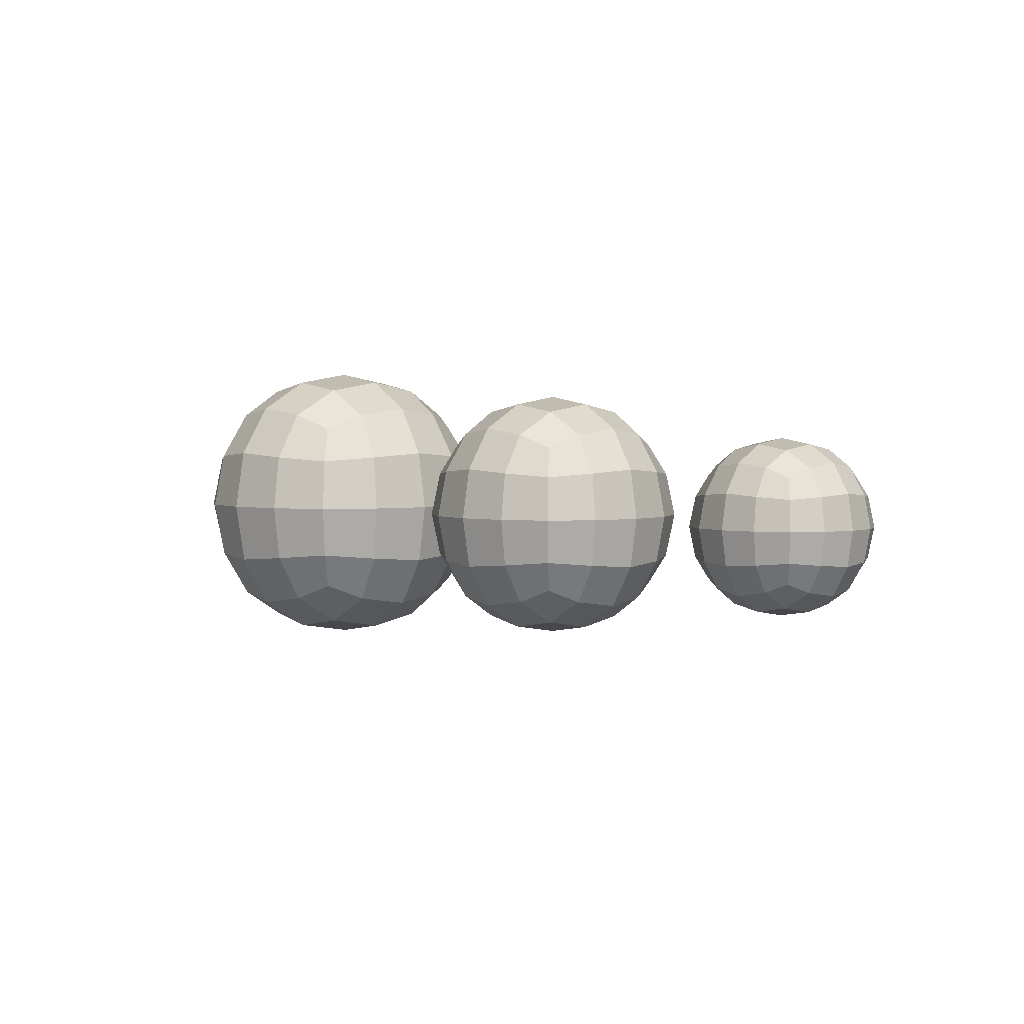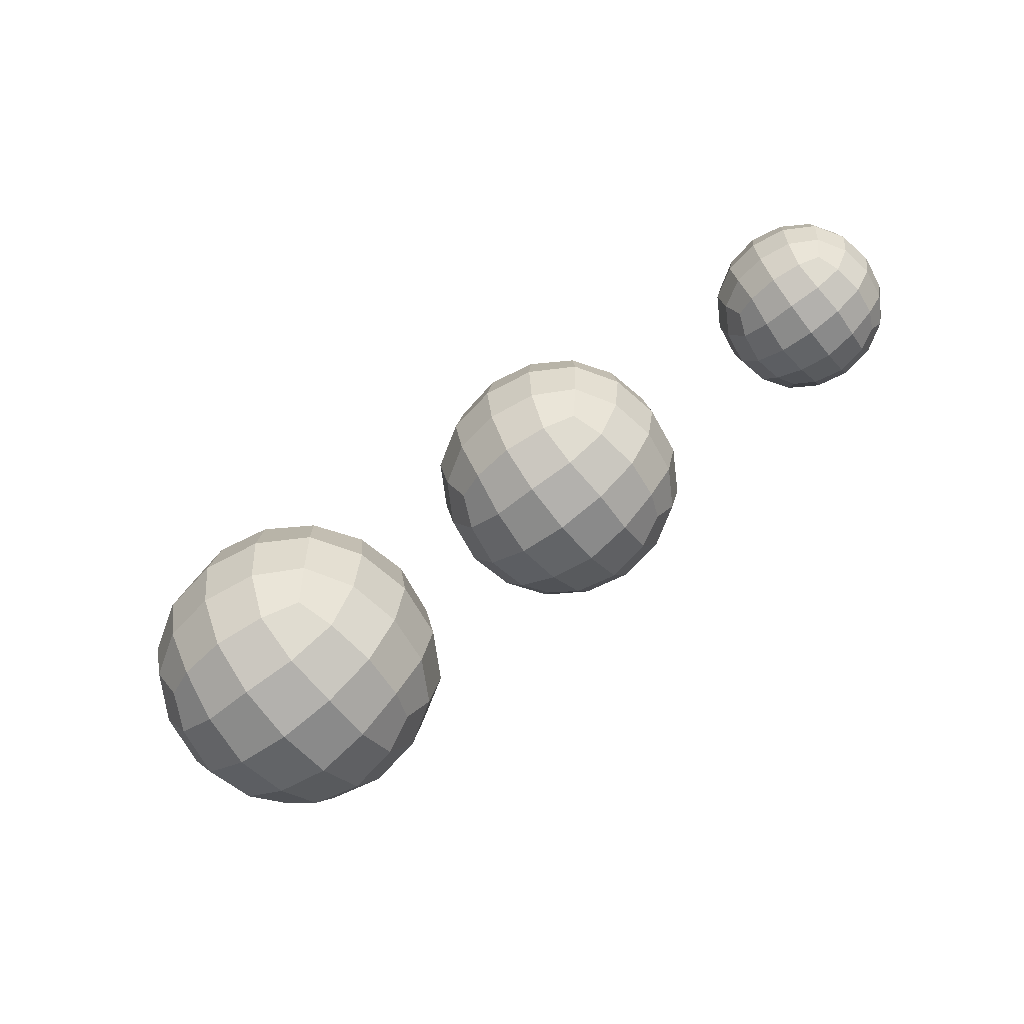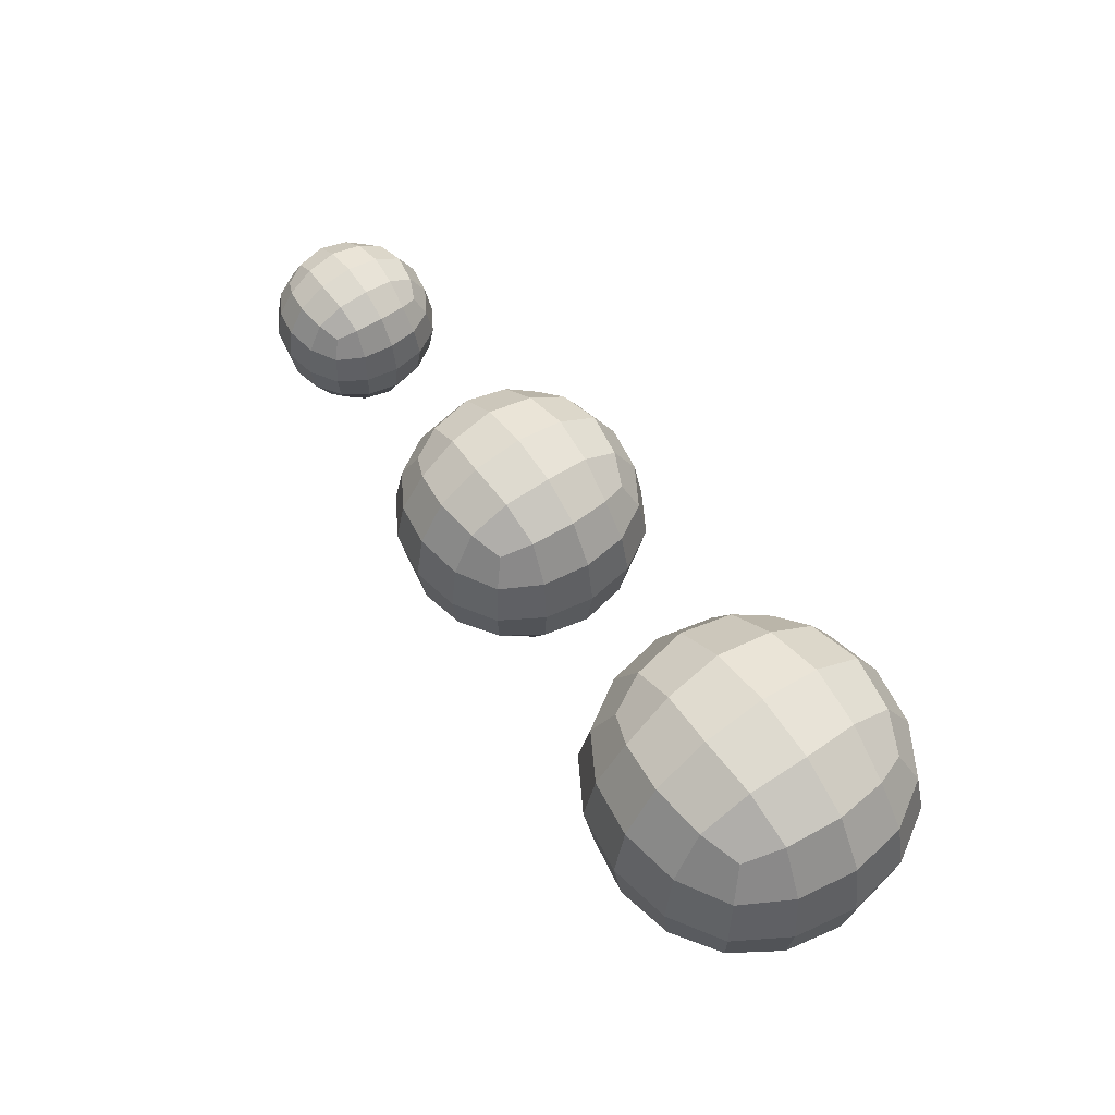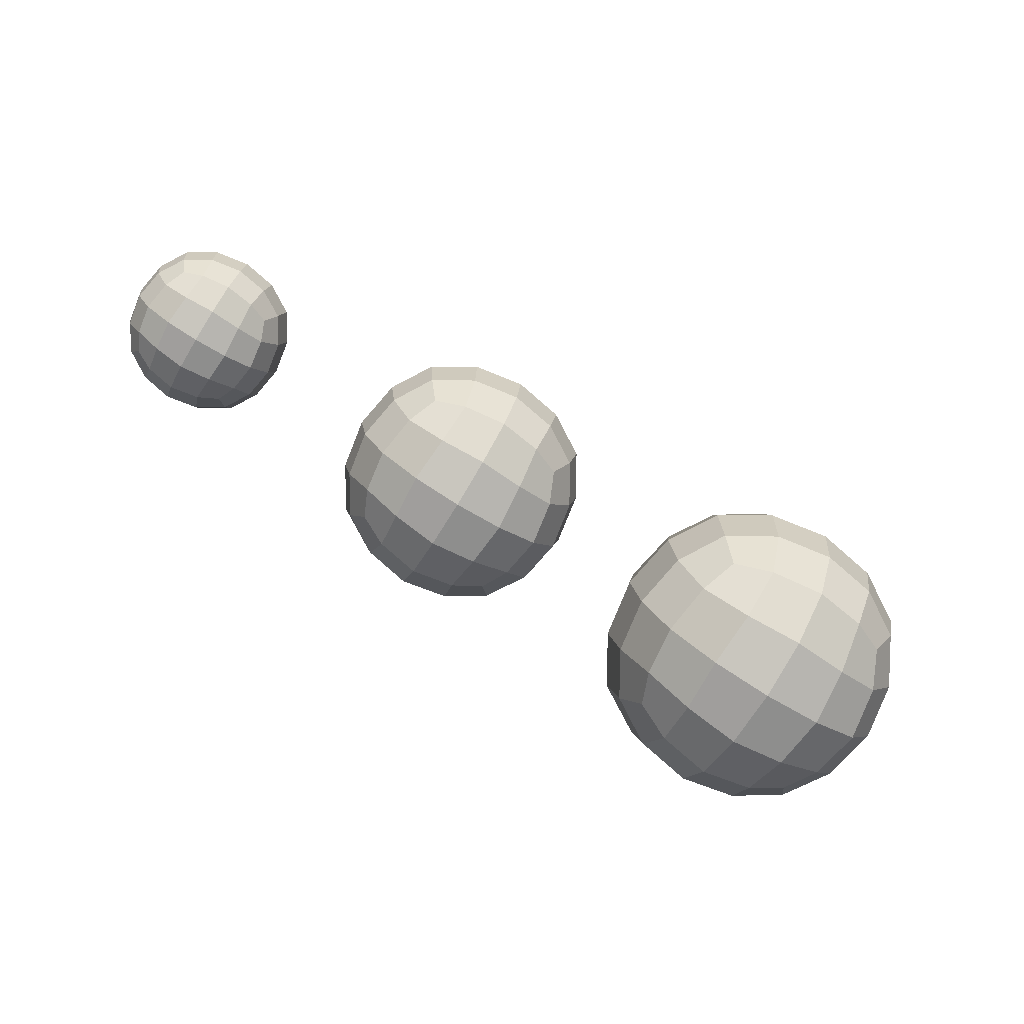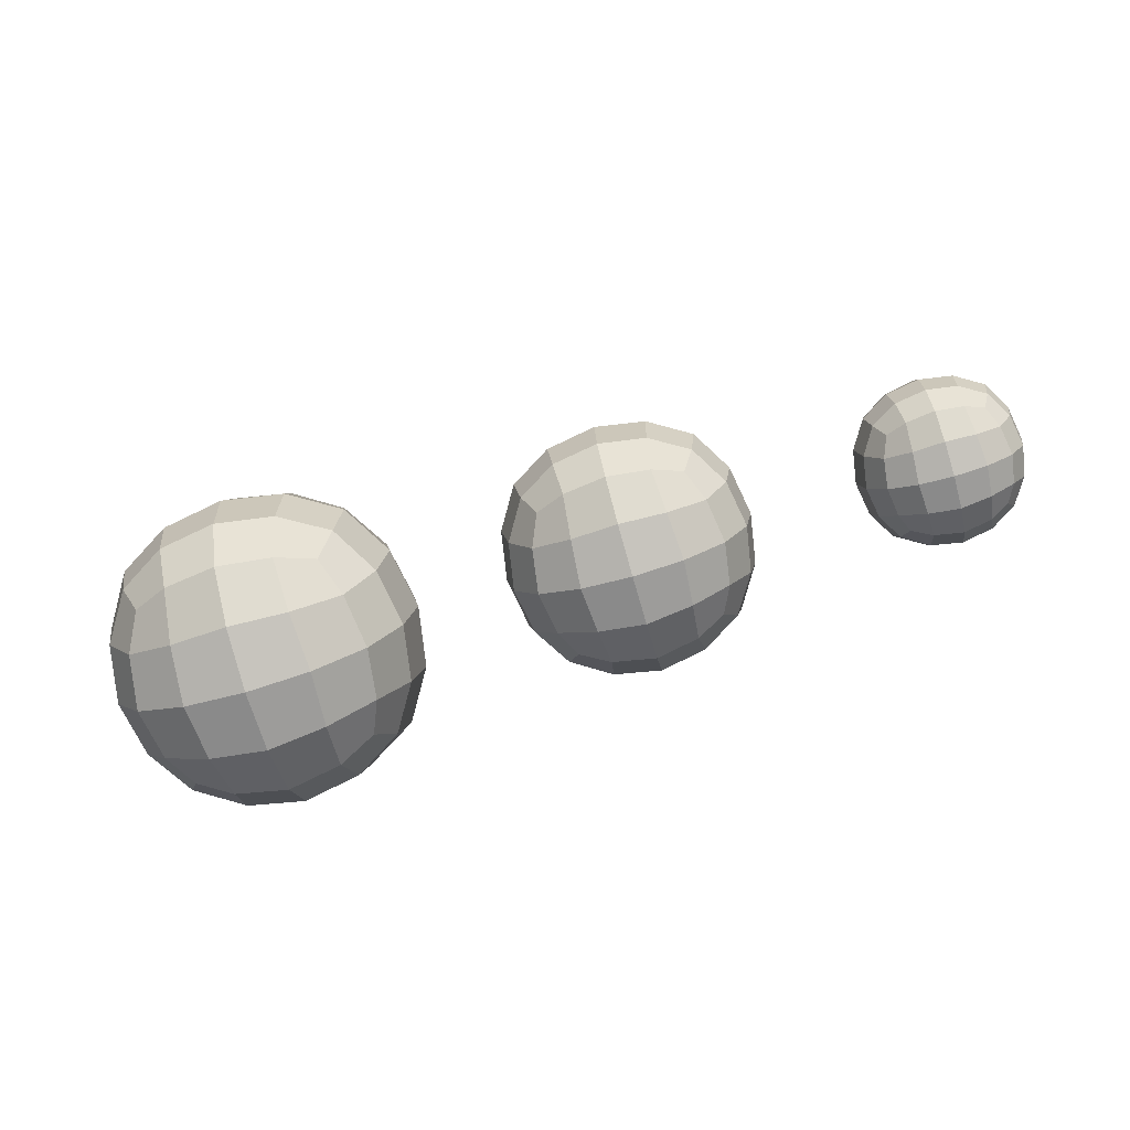
<metadata>
{"format":"obj","ext":"obj","renderer":"f3d","projection":"perspective","resolution":1024,"background":"white","views":[{"elev":2.8,"azim":48.4,"up":"+Y"},{"elev":-65.1,"azim":38.3,"up":"+Y"},{"elev":56.5,"azim":-125.4,"up":"+Z"},{"elev":-78.1,"azim":148.6,"up":"+Z"},{"elev":-76.9,"azim":16.0,"up":"+Y"}]}
</metadata>
<code>
o Cube_Cube.001
v -0.8714 1.486 0.02333
v -0.8124 1.486 0.374
v -0.8124 1.837 0.02333
v -0.8124 1.486 -0.3274
v -0.8124 1.135 0.02333
v -0.7568 1.16 0.3497
v -0.7568 1.812 0.3497
v -0.7568 1.812 -0.3031
v -0.7568 1.16 -0.3031
v 0.007066 1.486 -0.8551
v -0.3436 1.486 -0.7961
v 0.007066 1.837 -0.7961
v 0.3578 1.486 -0.7961
v 0.007066 1.135 -0.7961
v -0.3193 1.16 -0.7406
v -0.3193 1.812 -0.7406
v 0.3335 1.812 -0.7406
v 0.3335 1.16 -0.7406
v 0.8855 1.486 0.02333
v 0.8265 1.486 -0.3274
v 0.8265 1.837 0.02333
v 0.8265 1.486 0.374
v 0.8265 1.135 0.02333
v 0.771 1.16 -0.3031
v 0.771 1.812 -0.3031
v 0.771 1.812 0.3497
v 0.771 1.16 0.3497
v 0.007066 1.486 0.9018
v 0.3578 1.486 0.8428
v 0.007066 1.837 0.8428
v -0.3436 1.486 0.8428
v 0.007066 1.135 0.8428
v 0.3335 1.16 0.7872
v 0.3335 1.812 0.7872
v -0.3193 1.812 0.7872
v -0.3193 1.16 0.7872
v 0.007066 0.6076 0.02333
v 0.007066 0.6666 -0.3274
v 0.3578 0.6666 0.02333
v 0.007066 0.6666 0.374
v -0.3436 0.6666 0.02333
v -0.3193 0.7222 -0.3031
v 0.3335 0.7222 -0.3031
v 0.3335 0.7222 0.3497
v -0.3193 0.7222 0.3497
v 0.007066 2.365 0.02333
v 0.007066 2.306 -0.3274
v -0.3436 2.306 0.02333
v 0.007066 2.306 0.374
v 0.3578 2.306 0.02333
v 0.3335 2.25 -0.3031
v -0.3193 2.25 -0.3031
v -0.3193 2.25 0.3497
v 0.3335 2.25 0.3497
v -0.5919 0.8871 -0.2788
v -0.6362 0.8428 0.02333
v -0.5919 0.8871 0.3254
v -0.5919 1.184 0.6223
v -0.6362 1.486 0.6666
v -0.5919 1.788 0.6223
v -0.5919 2.085 0.3254
v -0.6362 2.129 0.02333
v -0.5919 2.085 -0.2788
v -0.5919 1.788 -0.5756
v -0.6362 1.486 -0.6199
v -0.5919 1.184 -0.5756
v 0.3091 0.8871 -0.5756
v 0.007066 0.8428 -0.6199
v -0.295 0.8871 -0.5756
v -0.295 2.085 -0.5756
v 0.007066 2.129 -0.6199
v 0.3091 2.085 -0.5756
v 0.606 1.788 -0.5756
v 0.6503 1.486 -0.6199
v 0.606 1.184 -0.5756
v 0.606 0.8871 0.3254
v 0.6503 0.8428 0.02333
v 0.606 0.8871 -0.2788
v 0.606 2.085 -0.2788
v 0.6503 2.129 0.02333
v 0.606 2.085 0.3254
v 0.606 1.788 0.6223
v 0.6503 1.486 0.6666
v 0.606 1.184 0.6223
v -0.295 0.8871 0.6223
v 0.007066 0.8428 0.6666
v 0.3091 0.8871 0.6223
v 0.3091 2.085 0.6223
v 0.007066 2.129 0.6666
v -0.295 2.085 0.6223
v -0.5022 0.9768 0.5326
v -0.5022 1.995 0.5326
v -0.5022 0.9768 -0.4859
v -0.5022 1.995 -0.4859
v 0.5163 0.9768 0.5326
v 0.5163 1.995 0.5326
v 0.5163 0.9768 -0.4859
v 0.5163 1.995 -0.4859
f 1 5 6 2
f 2 6 58 59
f 5 56 57 6
f 6 57 91 58
f 1 2 7 3
f 3 7 61 62
f 2 59 60 7
f 7 60 92 61
f 1 3 8 4
f 4 8 64 65
f 3 62 63 8
f 8 63 94 64
f 1 4 9 5
f 5 9 55 56
f 4 65 66 9
f 9 66 93 55
f 10 14 15 11
f 11 15 66 65
f 14 68 69 15
f 15 69 93 66
f 10 11 16 12
f 12 16 70 71
f 11 65 64 16
f 16 64 94 70
f 10 12 17 13
f 13 17 73 74
f 12 71 72 17
f 17 72 98 73
f 10 13 18 14
f 14 18 67 68
f 13 74 75 18
f 18 75 97 67
f 19 23 24 20
f 20 24 75 74
f 23 77 78 24
f 24 78 97 75
f 19 20 25 21
f 21 25 79 80
f 20 74 73 25
f 25 73 98 79
f 19 21 26 22
f 22 26 82 83
f 21 80 81 26
f 26 81 96 82
f 19 22 27 23
f 23 27 76 77
f 22 83 84 27
f 27 84 95 76
f 28 32 33 29
f 29 33 84 83
f 32 86 87 33
f 33 87 95 84
f 28 29 34 30
f 30 34 88 89
f 29 83 82 34
f 34 82 96 88
f 28 30 35 31
f 31 35 60 59
f 30 89 90 35
f 35 90 92 60
f 28 31 36 32
f 32 36 85 86
f 31 59 58 36
f 36 58 91 85
f 37 41 42 38
f 38 42 69 68
f 41 56 55 42
f 42 55 93 69
f 37 38 43 39
f 39 43 78 77
f 38 68 67 43
f 43 67 97 78
f 37 39 44 40
f 40 44 87 86
f 39 77 76 44
f 44 76 95 87
f 37 40 45 41
f 41 45 57 56
f 40 86 85 45
f 45 85 91 57
f 46 50 51 47
f 47 51 72 71
f 50 80 79 51
f 51 79 98 72
f 46 47 52 48
f 48 52 63 62
f 47 71 70 52
f 52 70 94 63
f 46 48 53 49
f 49 53 90 89
f 48 62 61 53
f 53 61 92 90
f 46 49 54 50
f 50 54 81 80
f 49 89 88 54
f 54 88 96 81
o Cube.001_Cube.003
v -3.708 1.486 0.02333
v -3.634 1.486 0.4602
v -3.634 1.923 0.02333
v -3.634 1.486 -0.4135
v -3.634 1.049 0.02333
v -3.565 1.079 0.4299
v -3.565 1.893 0.4299
v -3.565 1.893 -0.3833
v -3.565 1.079 -0.3833
v -2.614 1.486 -1.071
v -3.05 1.486 -0.9975
v -2.614 1.923 -0.9975
v -2.177 1.486 -0.9975
v -2.614 1.049 -0.9975
v -3.02 1.079 -0.9283
v -3.02 1.893 -0.9283
v -2.207 1.893 -0.9283
v -2.207 1.079 -0.9283
v -1.519 1.486 0.02333
v -1.593 1.486 -0.4135
v -1.593 1.923 0.02333
v -1.593 1.486 0.4602
v -1.593 1.049 0.02333
v -1.662 1.079 -0.3833
v -1.662 1.893 -0.3833
v -1.662 1.893 0.4299
v -1.662 1.079 0.4299
v -2.614 1.486 1.118
v -2.177 1.486 1.044
v -2.614 1.923 1.044
v -3.05 1.486 1.044
v -2.614 1.049 1.044
v -2.207 1.079 0.9749
v -2.207 1.893 0.9749
v -3.02 1.893 0.9749
v -3.02 1.079 0.9749
v -2.614 0.3917 0.02333
v -2.614 0.4653 -0.4135
v -2.177 0.4653 0.02333
v -2.614 0.4653 0.4602
v -3.05 0.4653 0.02333
v -3.02 0.5345 -0.3833
v -2.207 0.5345 -0.3833
v -2.207 0.5345 0.4299
v -3.02 0.5345 0.4299
v -2.614 2.58 0.02333
v -2.614 2.507 -0.4135
v -3.05 2.507 0.02333
v -2.614 2.507 0.4602
v -2.177 2.507 0.02333
v -2.207 2.438 -0.3833
v -3.02 2.438 -0.3833
v -3.02 2.438 0.4299
v -2.207 2.438 0.4299
v -3.36 0.7399 -0.353
v -3.415 0.6848 0.02333
v -3.36 0.7399 0.3996
v -3.36 1.11 0.7695
v -3.415 1.486 0.8246
v -3.36 1.862 0.7695
v -3.36 2.232 0.3996
v -3.415 2.287 0.02333
v -3.36 2.232 -0.353
v -3.36 1.862 -0.7228
v -3.415 1.486 -0.7779
v -3.36 1.11 -0.7228
v -2.237 0.7399 -0.7228
v -2.614 0.6848 -0.7779
v -2.99 0.7399 -0.7228
v -2.99 2.232 -0.7228
v -2.614 2.287 -0.7779
v -2.237 2.232 -0.7228
v -1.867 1.862 -0.7228
v -1.812 1.486 -0.7779
v -1.867 1.11 -0.7228
v -1.867 0.7399 0.3996
v -1.812 0.6848 0.02333
v -1.867 0.7399 -0.353
v -1.867 2.232 -0.353
v -1.812 2.287 0.02333
v -1.867 2.232 0.3996
v -1.867 1.862 0.7695
v -1.812 1.486 0.8246
v -1.867 1.11 0.7695
v -2.99 0.7399 0.7695
v -2.614 0.6848 0.8246
v -2.237 0.7399 0.7695
v -2.237 2.232 0.7695
v -2.614 2.287 0.8246
v -2.99 2.232 0.7695
v -3.248 0.8517 0.6577
v -3.248 2.12 0.6577
v -3.248 0.8517 -0.6111
v -3.248 2.12 -0.6111
v -1.979 0.8517 0.6577
v -1.979 2.12 0.6577
v -1.979 0.8517 -0.6111
v -1.979 2.12 -0.6111
f 99 103 104 100
f 100 104 156 157
f 103 154 155 104
f 104 155 189 156
f 99 100 105 101
f 101 105 159 160
f 100 157 158 105
f 105 158 190 159
f 99 101 106 102
f 102 106 162 163
f 101 160 161 106
f 106 161 192 162
f 99 102 107 103
f 103 107 153 154
f 102 163 164 107
f 107 164 191 153
f 108 112 113 109
f 109 113 164 163
f 112 166 167 113
f 113 167 191 164
f 108 109 114 110
f 110 114 168 169
f 109 163 162 114
f 114 162 192 168
f 108 110 115 111
f 111 115 171 172
f 110 169 170 115
f 115 170 196 171
f 108 111 116 112
f 112 116 165 166
f 111 172 173 116
f 116 173 195 165
f 117 121 122 118
f 118 122 173 172
f 121 175 176 122
f 122 176 195 173
f 117 118 123 119
f 119 123 177 178
f 118 172 171 123
f 123 171 196 177
f 117 119 124 120
f 120 124 180 181
f 119 178 179 124
f 124 179 194 180
f 117 120 125 121
f 121 125 174 175
f 120 181 182 125
f 125 182 193 174
f 126 130 131 127
f 127 131 182 181
f 130 184 185 131
f 131 185 193 182
f 126 127 132 128
f 128 132 186 187
f 127 181 180 132
f 132 180 194 186
f 126 128 133 129
f 129 133 158 157
f 128 187 188 133
f 133 188 190 158
f 126 129 134 130
f 130 134 183 184
f 129 157 156 134
f 134 156 189 183
f 135 139 140 136
f 136 140 167 166
f 139 154 153 140
f 140 153 191 167
f 135 136 141 137
f 137 141 176 175
f 136 166 165 141
f 141 165 195 176
f 135 137 142 138
f 138 142 185 184
f 137 175 174 142
f 142 174 193 185
f 135 138 143 139
f 139 143 155 154
f 138 184 183 143
f 143 183 189 155
f 144 148 149 145
f 145 149 170 169
f 148 178 177 149
f 149 177 196 170
f 144 145 150 146
f 146 150 161 160
f 145 169 168 150
f 150 168 192 161
f 144 146 151 147
f 147 151 188 187
f 146 160 159 151
f 151 159 190 188
f 144 147 152 148
f 148 152 179 178
f 147 187 186 152
f 152 186 194 179
o Cube.002_Cube.004
v 1.636 1.486 0.02333
v 1.675 1.486 0.2566
v 1.675 1.719 0.02333
v 1.675 1.486 -0.2099
v 1.675 1.253 0.02333
v 1.712 1.269 0.2404
v 1.712 1.703 0.2404
v 1.712 1.703 -0.1938
v 1.712 1.269 -0.1938
v 2.22 1.486 -0.561
v 1.987 1.486 -0.5218
v 2.22 1.719 -0.5218
v 2.453 1.486 -0.5218
v 2.22 1.253 -0.5218
v 2.003 1.269 -0.4848
v 2.003 1.703 -0.4848
v 2.437 1.703 -0.4848
v 2.437 1.269 -0.4848
v 2.804 1.486 0.02333
v 2.765 1.486 -0.2099
v 2.765 1.719 0.02333
v 2.765 1.486 0.2566
v 2.765 1.253 0.02333
v 2.728 1.269 -0.1938
v 2.728 1.703 -0.1938
v 2.728 1.703 0.2404
v 2.728 1.269 0.2404
v 2.22 1.486 0.6077
v 2.453 1.486 0.5684
v 2.22 1.719 0.5684
v 1.987 1.486 0.5684
v 2.22 1.253 0.5684
v 2.437 1.269 0.5315
v 2.437 1.703 0.5315
v 2.003 1.703 0.5315
v 2.003 1.269 0.5315
v 2.22 0.9017 0.02333
v 2.22 0.941 -0.2099
v 2.453 0.941 0.02333
v 2.22 0.941 0.2566
v 1.987 0.941 0.02333
v 2.003 0.9779 -0.1938
v 2.437 0.9779 -0.1938
v 2.437 0.9779 0.2404
v 2.003 0.9779 0.2404
v 2.22 2.07 0.02333
v 2.22 2.031 -0.2099
v 1.987 2.031 0.02333
v 2.22 2.031 0.2566
v 2.453 2.031 0.02333
v 2.437 1.994 -0.1938
v 2.003 1.994 -0.1938
v 2.003 1.994 0.2404
v 2.437 1.994 0.2404
v 1.821 1.088 -0.1776
v 1.792 1.058 0.02333
v 1.821 1.088 0.2243
v 1.821 1.285 0.4217
v 1.792 1.486 0.4512
v 1.821 1.687 0.4217
v 1.821 1.884 0.2243
v 1.792 1.914 0.02333
v 1.821 1.884 -0.1776
v 1.821 1.687 -0.3751
v 1.792 1.486 -0.4045
v 1.821 1.285 -0.3751
v 2.421 1.088 -0.3751
v 2.22 1.058 -0.4045
v 2.019 1.088 -0.3751
v 2.019 1.884 -0.3751
v 2.22 1.914 -0.4045
v 2.421 1.884 -0.3751
v 2.618 1.687 -0.3751
v 2.648 1.486 -0.4045
v 2.618 1.285 -0.3751
v 2.618 1.088 0.2243
v 2.648 1.058 0.02333
v 2.618 1.088 -0.1776
v 2.618 1.884 -0.1776
v 2.648 1.914 0.02333
v 2.618 1.884 0.2243
v 2.618 1.687 0.4217
v 2.648 1.486 0.4512
v 2.618 1.285 0.4217
v 2.019 1.088 0.4217
v 2.22 1.058 0.4512
v 2.421 1.088 0.4217
v 2.421 1.884 0.4217
v 2.22 1.914 0.4512
v 2.019 1.884 0.4217
v 1.881 1.147 0.3621
v 1.881 1.825 0.3621
v 1.881 1.147 -0.3154
v 1.881 1.825 -0.3154
v 2.559 1.147 0.3621
v 2.559 1.825 0.3621
v 2.559 1.147 -0.3154
v 2.559 1.825 -0.3154
f 197 201 202 198
f 198 202 254 255
f 201 252 253 202
f 202 253 287 254
f 197 198 203 199
f 199 203 257 258
f 198 255 256 203
f 203 256 288 257
f 197 199 204 200
f 200 204 260 261
f 199 258 259 204
f 204 259 290 260
f 197 200 205 201
f 201 205 251 252
f 200 261 262 205
f 205 262 289 251
f 206 210 211 207
f 207 211 262 261
f 210 264 265 211
f 211 265 289 262
f 206 207 212 208
f 208 212 266 267
f 207 261 260 212
f 212 260 290 266
f 206 208 213 209
f 209 213 269 270
f 208 267 268 213
f 213 268 294 269
f 206 209 214 210
f 210 214 263 264
f 209 270 271 214
f 214 271 293 263
f 215 219 220 216
f 216 220 271 270
f 219 273 274 220
f 220 274 293 271
f 215 216 221 217
f 217 221 275 276
f 216 270 269 221
f 221 269 294 275
f 215 217 222 218
f 218 222 278 279
f 217 276 277 222
f 222 277 292 278
f 215 218 223 219
f 219 223 272 273
f 218 279 280 223
f 223 280 291 272
f 224 228 229 225
f 225 229 280 279
f 228 282 283 229
f 229 283 291 280
f 224 225 230 226
f 226 230 284 285
f 225 279 278 230
f 230 278 292 284
f 224 226 231 227
f 227 231 256 255
f 226 285 286 231
f 231 286 288 256
f 224 227 232 228
f 228 232 281 282
f 227 255 254 232
f 232 254 287 281
f 233 237 238 234
f 234 238 265 264
f 237 252 251 238
f 238 251 289 265
f 233 234 239 235
f 235 239 274 273
f 234 264 263 239
f 239 263 293 274
f 233 235 240 236
f 236 240 283 282
f 235 273 272 240
f 240 272 291 283
f 233 236 241 237
f 237 241 253 252
f 236 282 281 241
f 241 281 287 253
f 242 246 247 243
f 243 247 268 267
f 246 276 275 247
f 247 275 294 268
f 242 243 248 244
f 244 248 259 258
f 243 267 266 248
f 248 266 290 259
f 242 244 249 245
f 245 249 286 285
f 244 258 257 249
f 249 257 288 286
f 242 245 250 246
f 246 250 277 276
f 245 285 284 250
f 250 284 292 277

</code>
